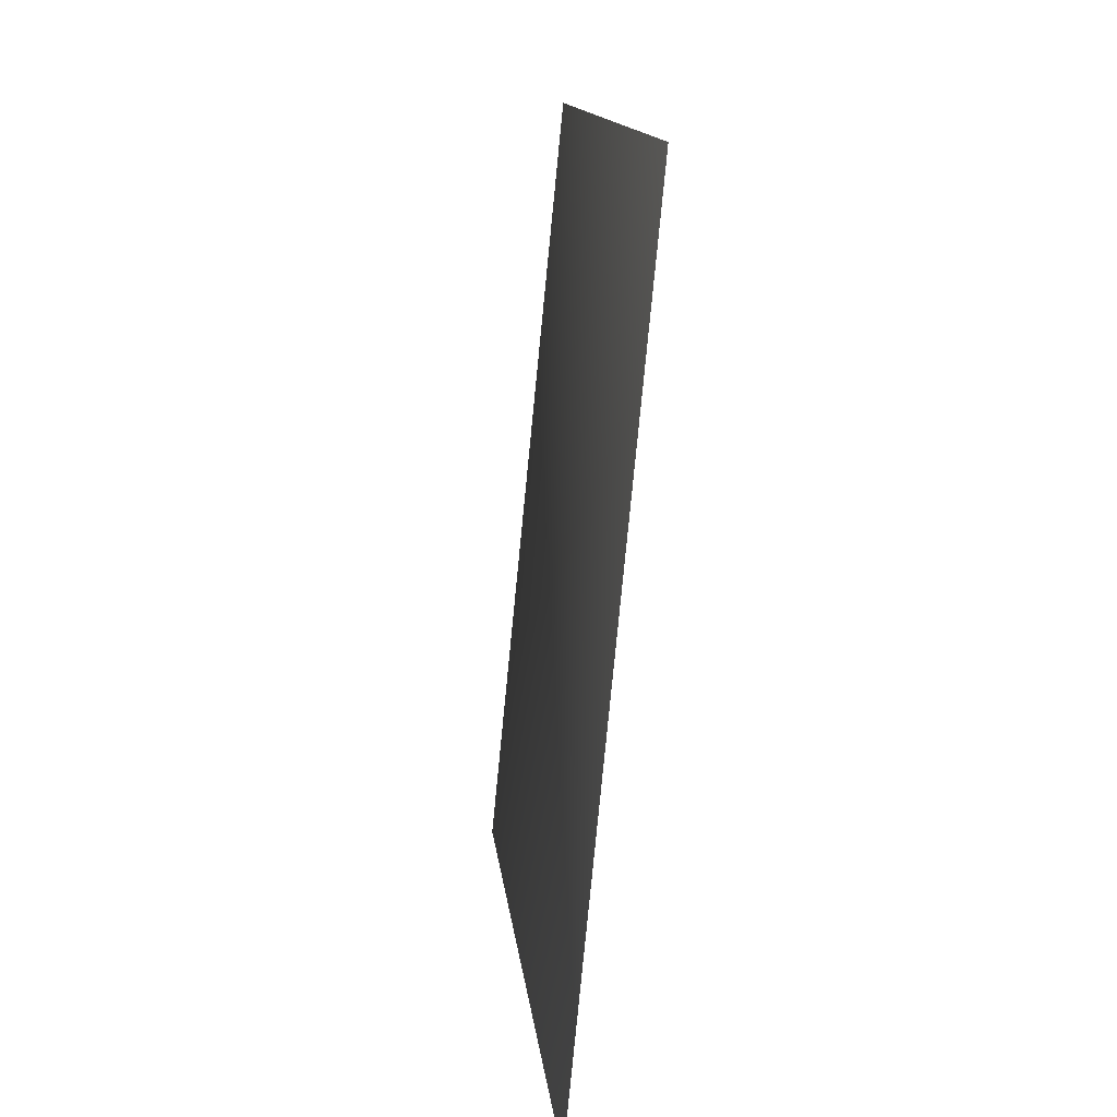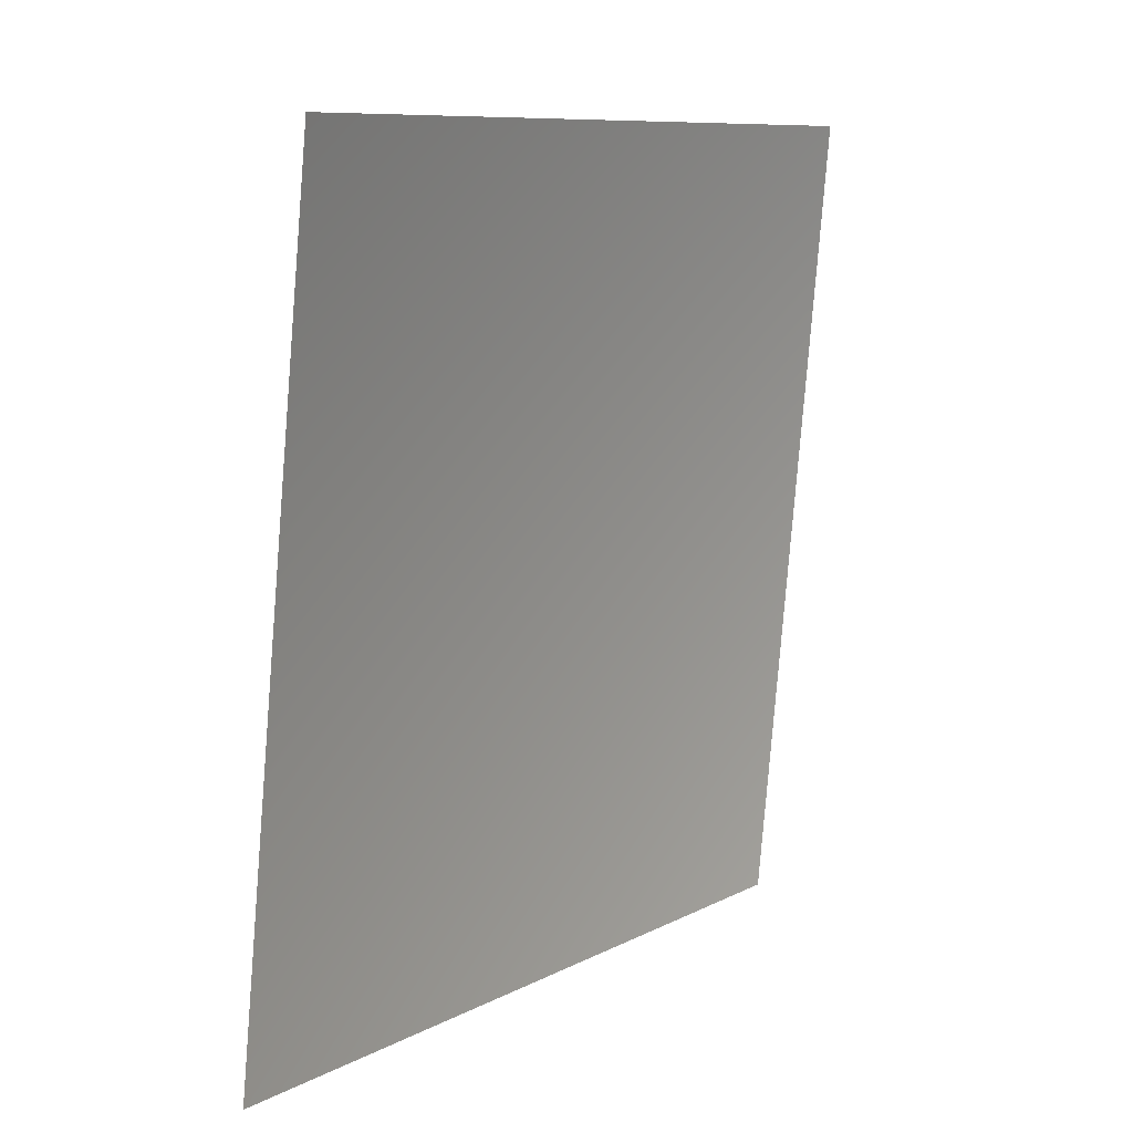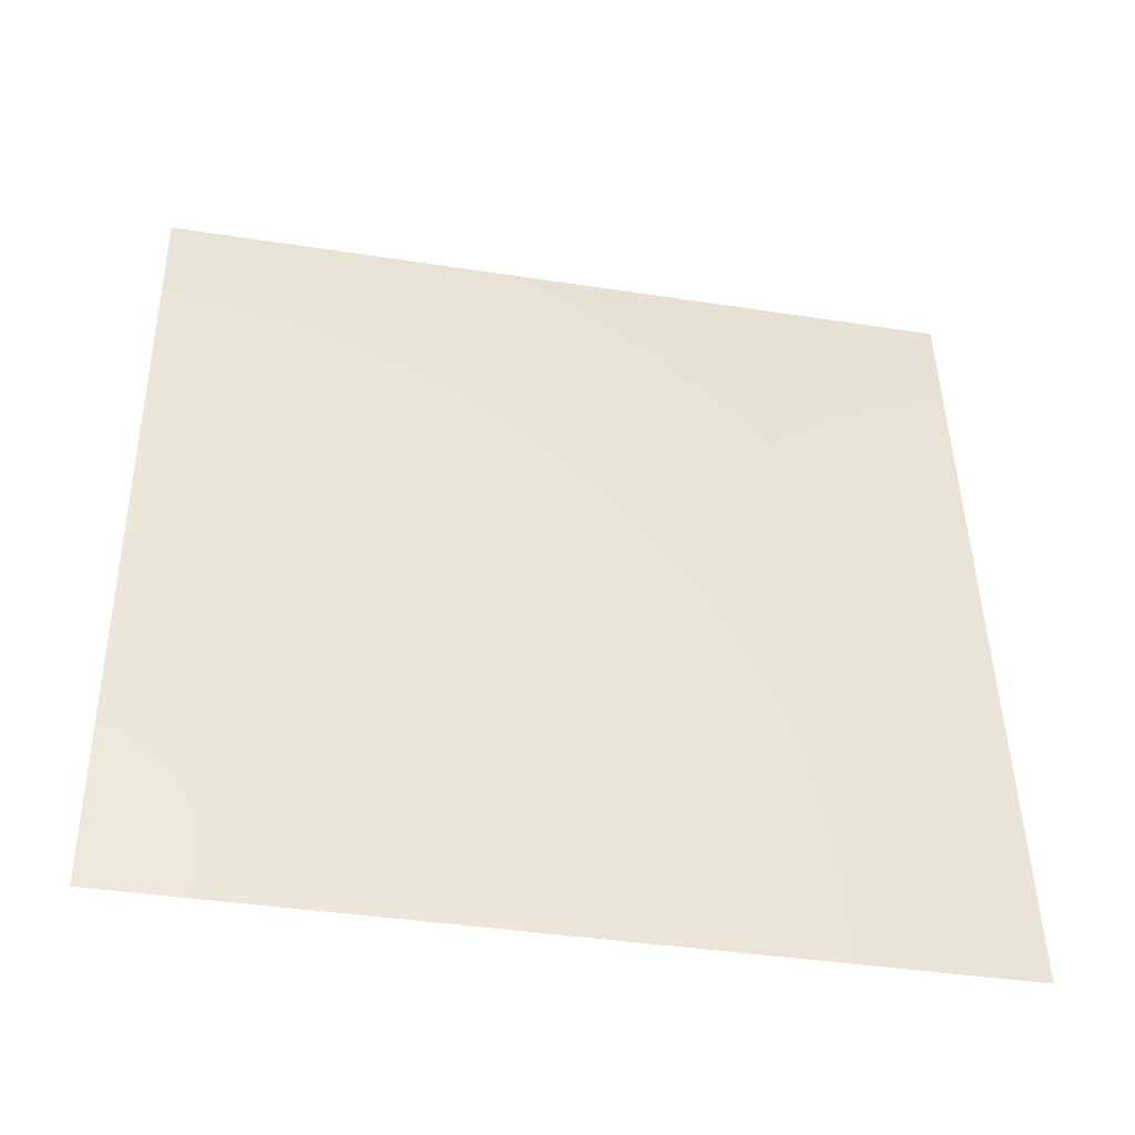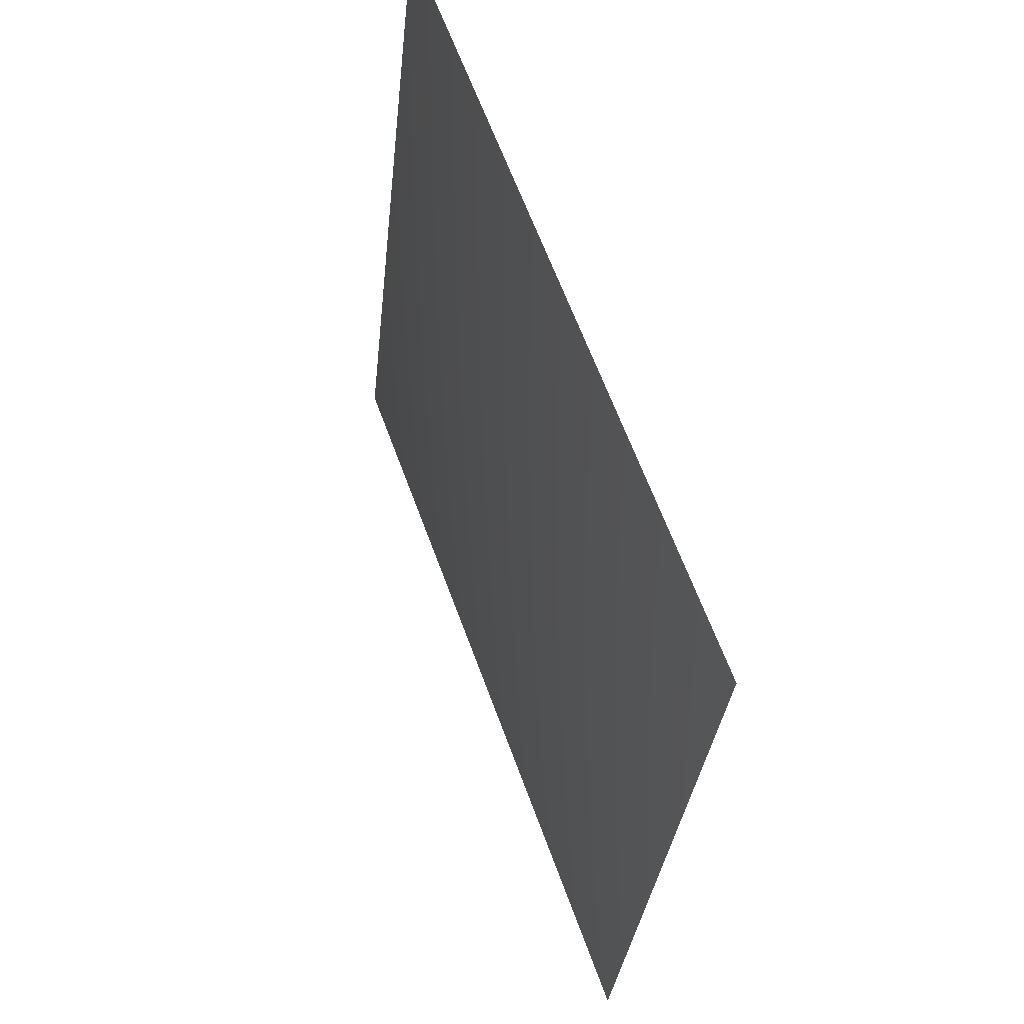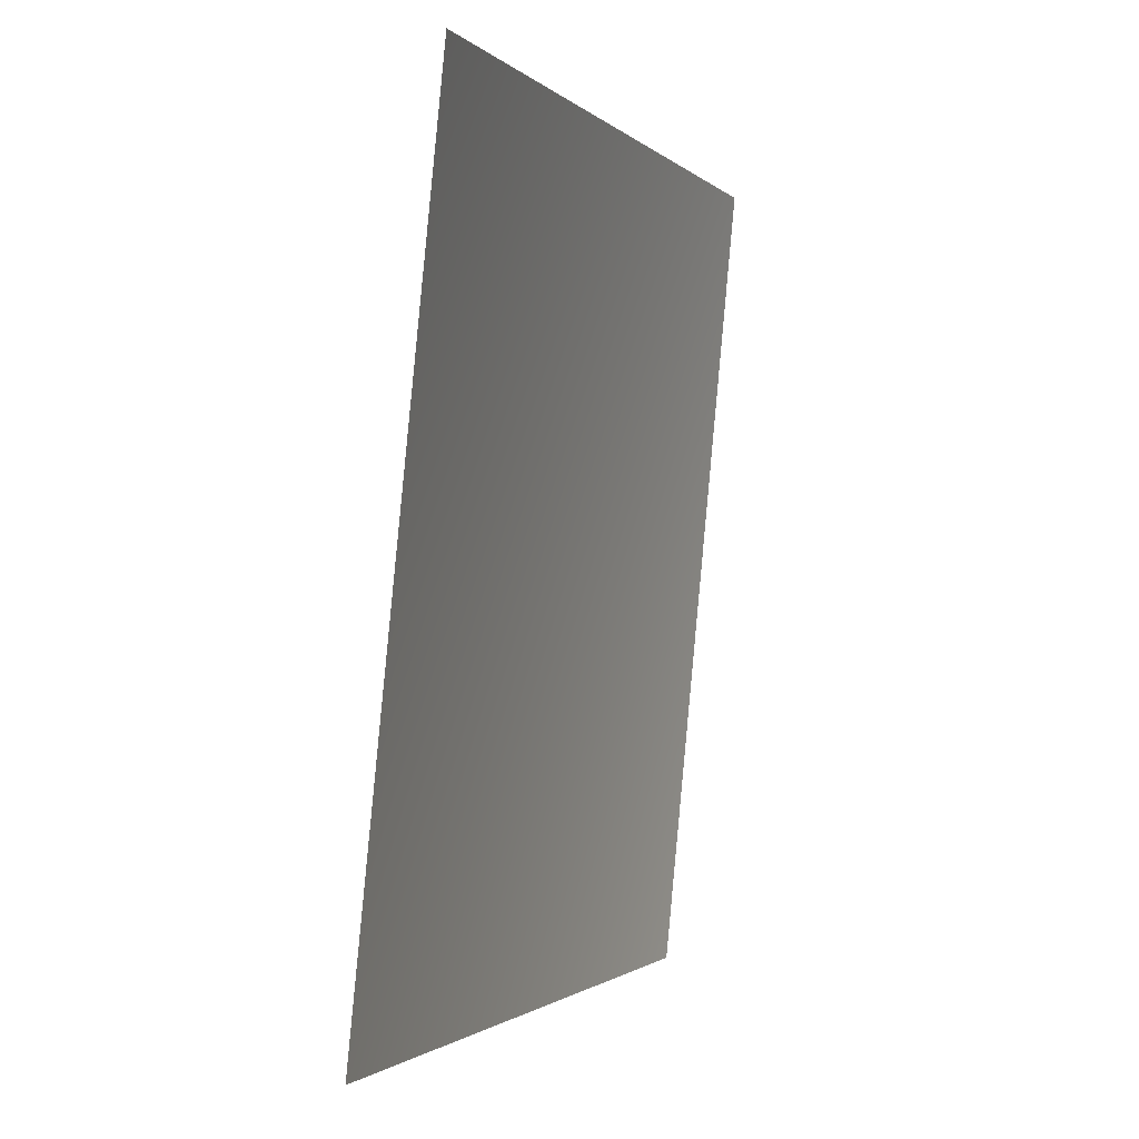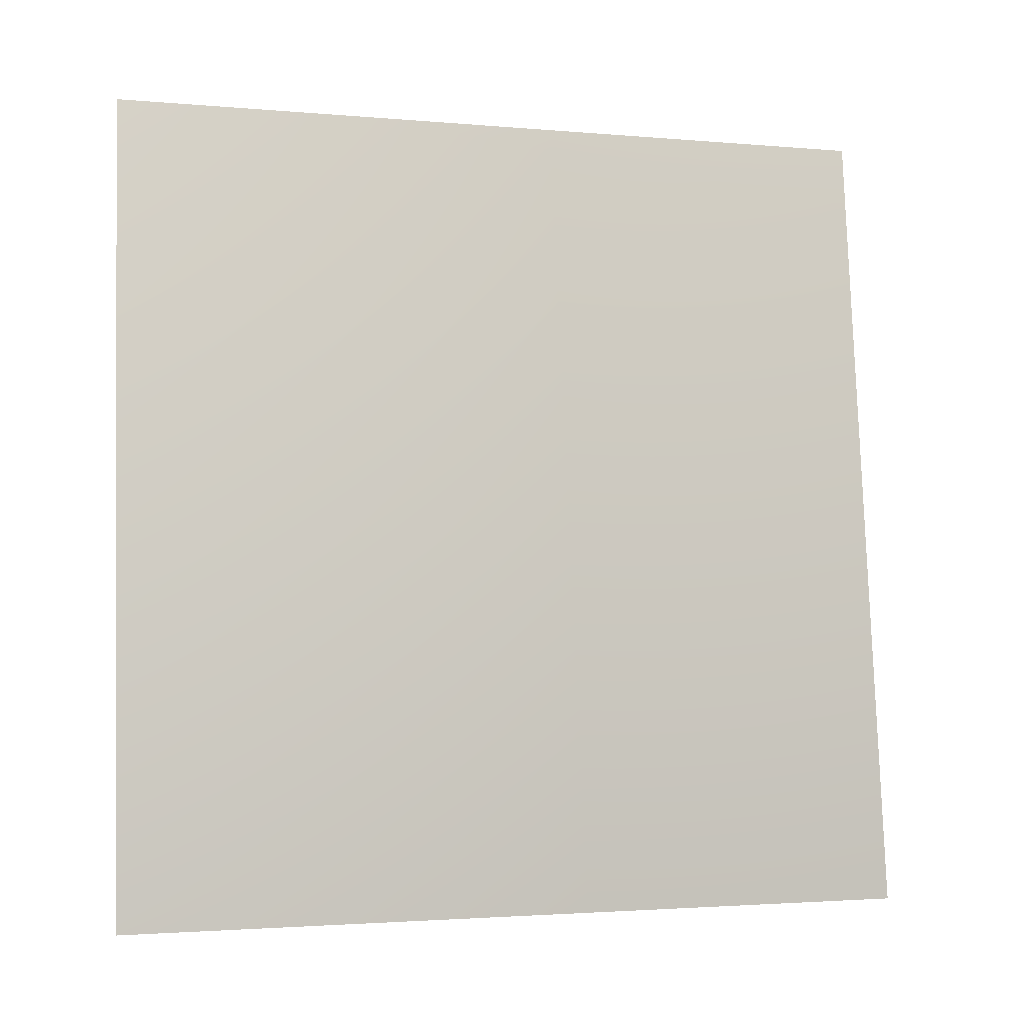
<metadata>
{"format":"obj","ext":"obj","renderer":"f3d","projection":"perspective","resolution":1024,"background":"white","views":[{"elev":12.5,"azim":-44.9,"up":"+Y"},{"elev":9.0,"azim":-3.7,"up":"+Y"},{"elev":-37.6,"azim":-140.7,"up":"+Y"},{"elev":62.7,"azim":-59.3,"up":"+Y"},{"elev":-1.5,"azim":-19.6,"up":"+Y"},{"elev":-2.2,"azim":-148.4,"up":"+Y"}]}
</metadata>
<code>
v -6811 -9.095e-13 -4551
v -5793 0 -5793
v -5681 1598 -5681
v -6681 1598 -4464
f 1 2 3
f 1 3 4

</code>
